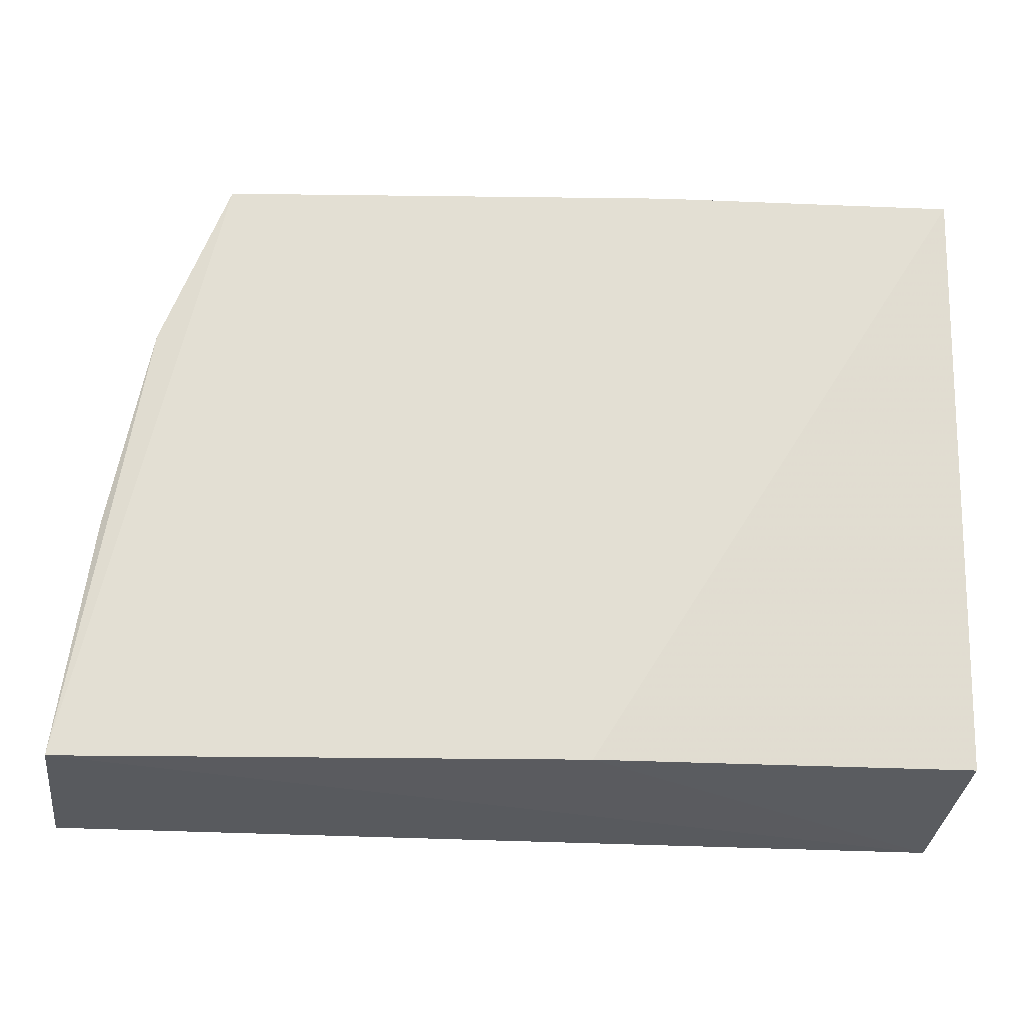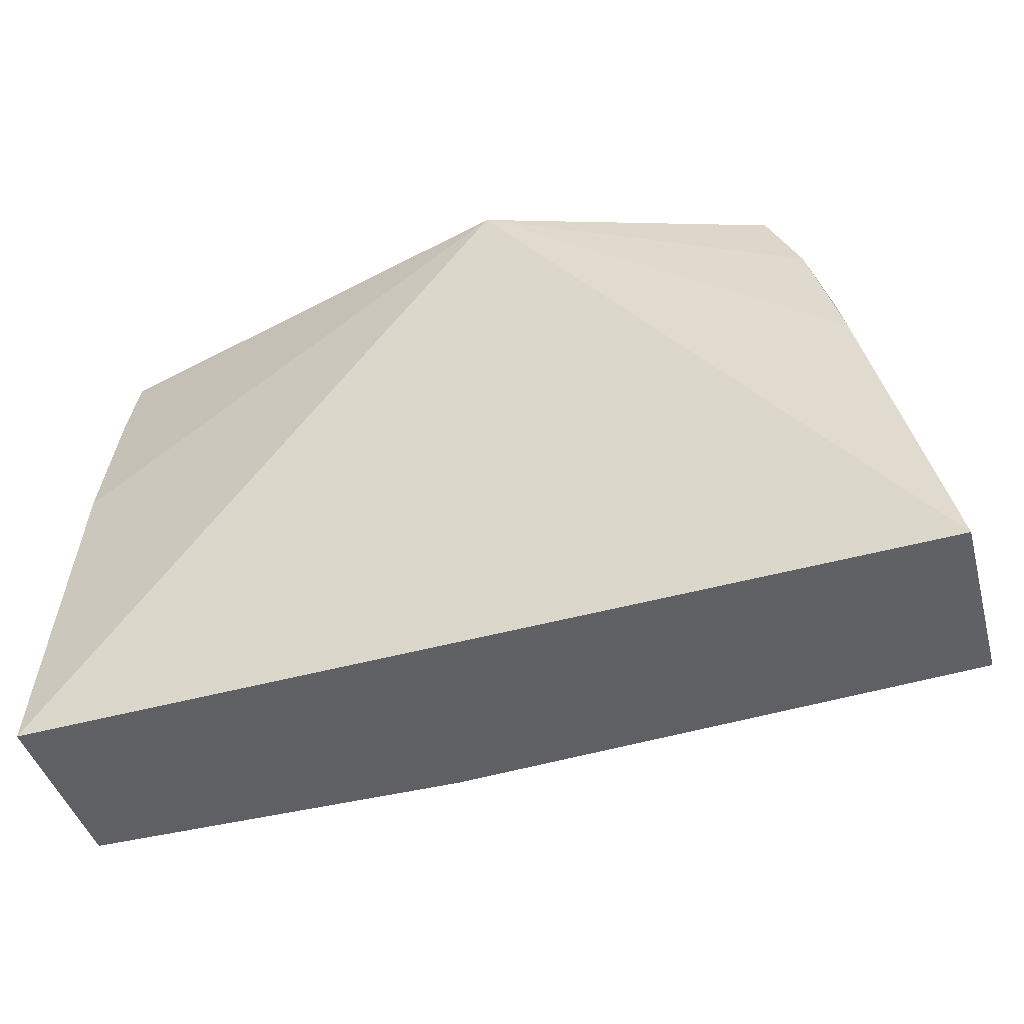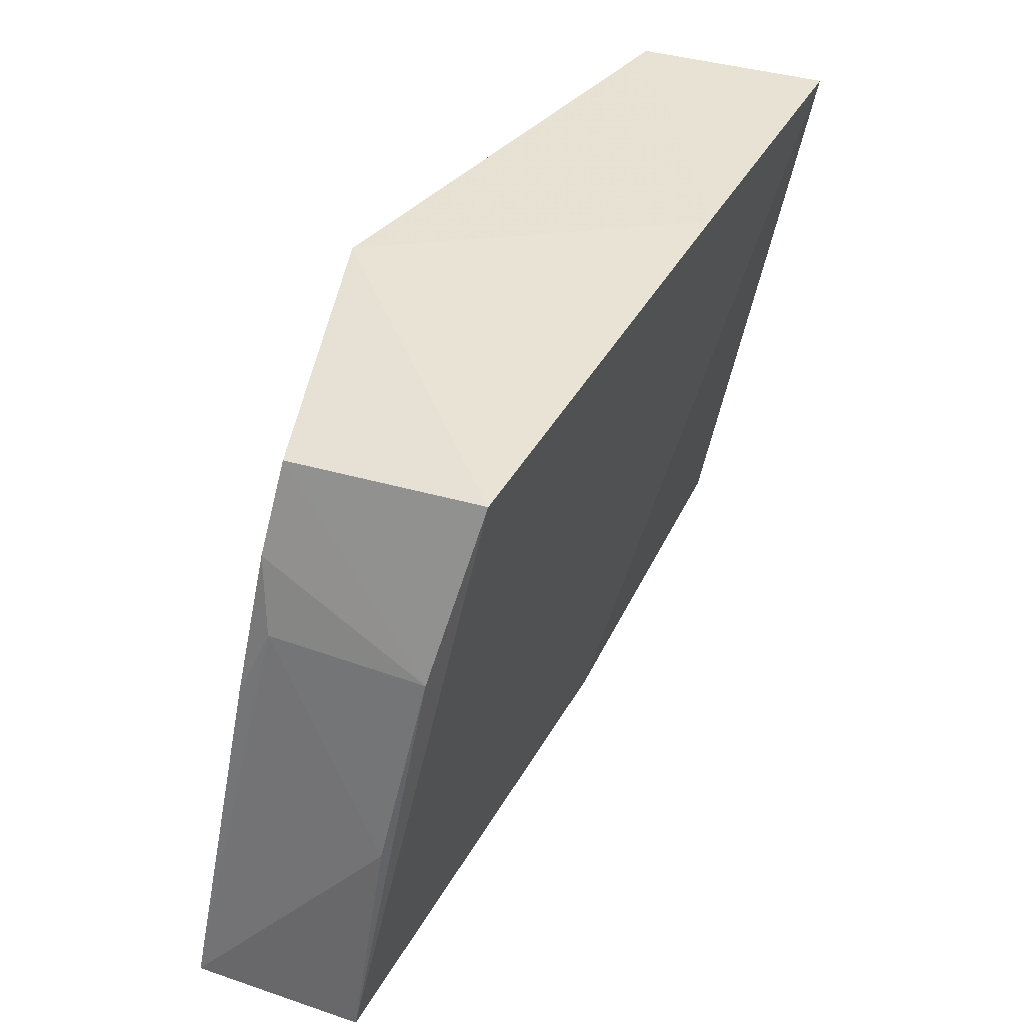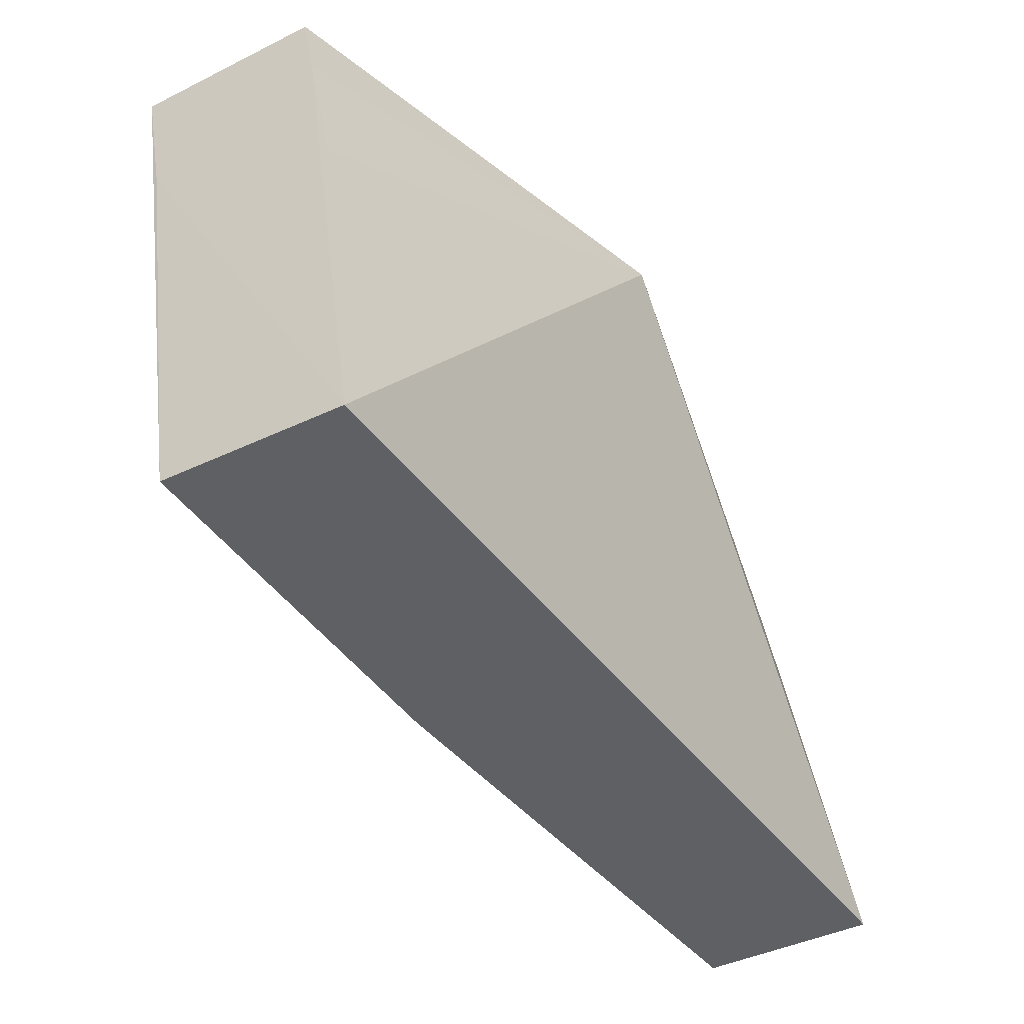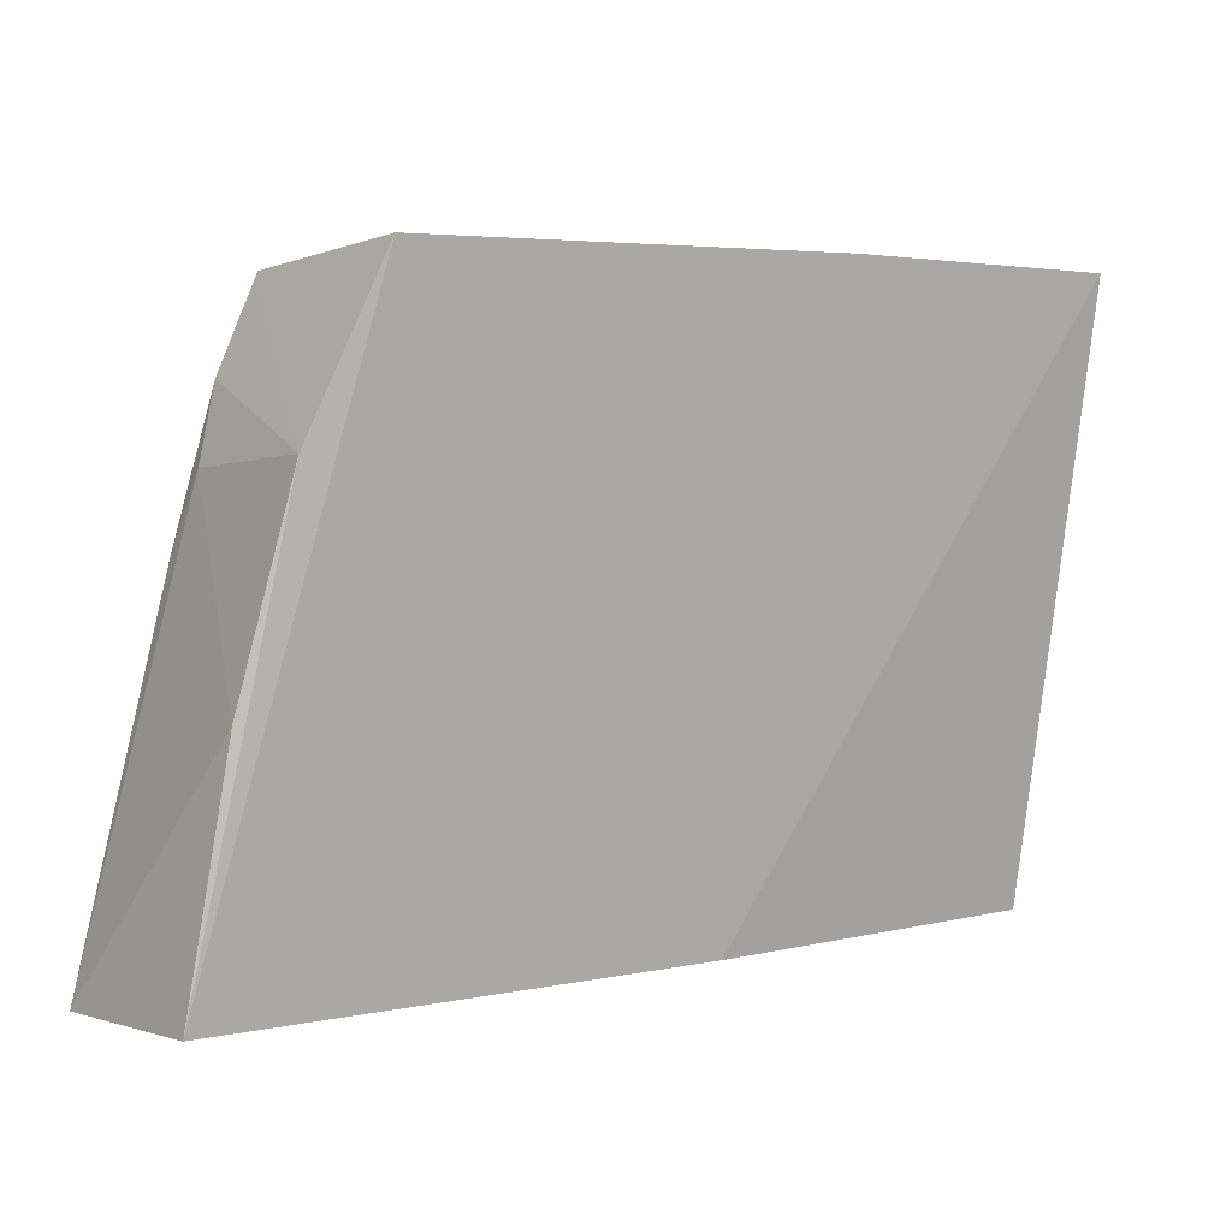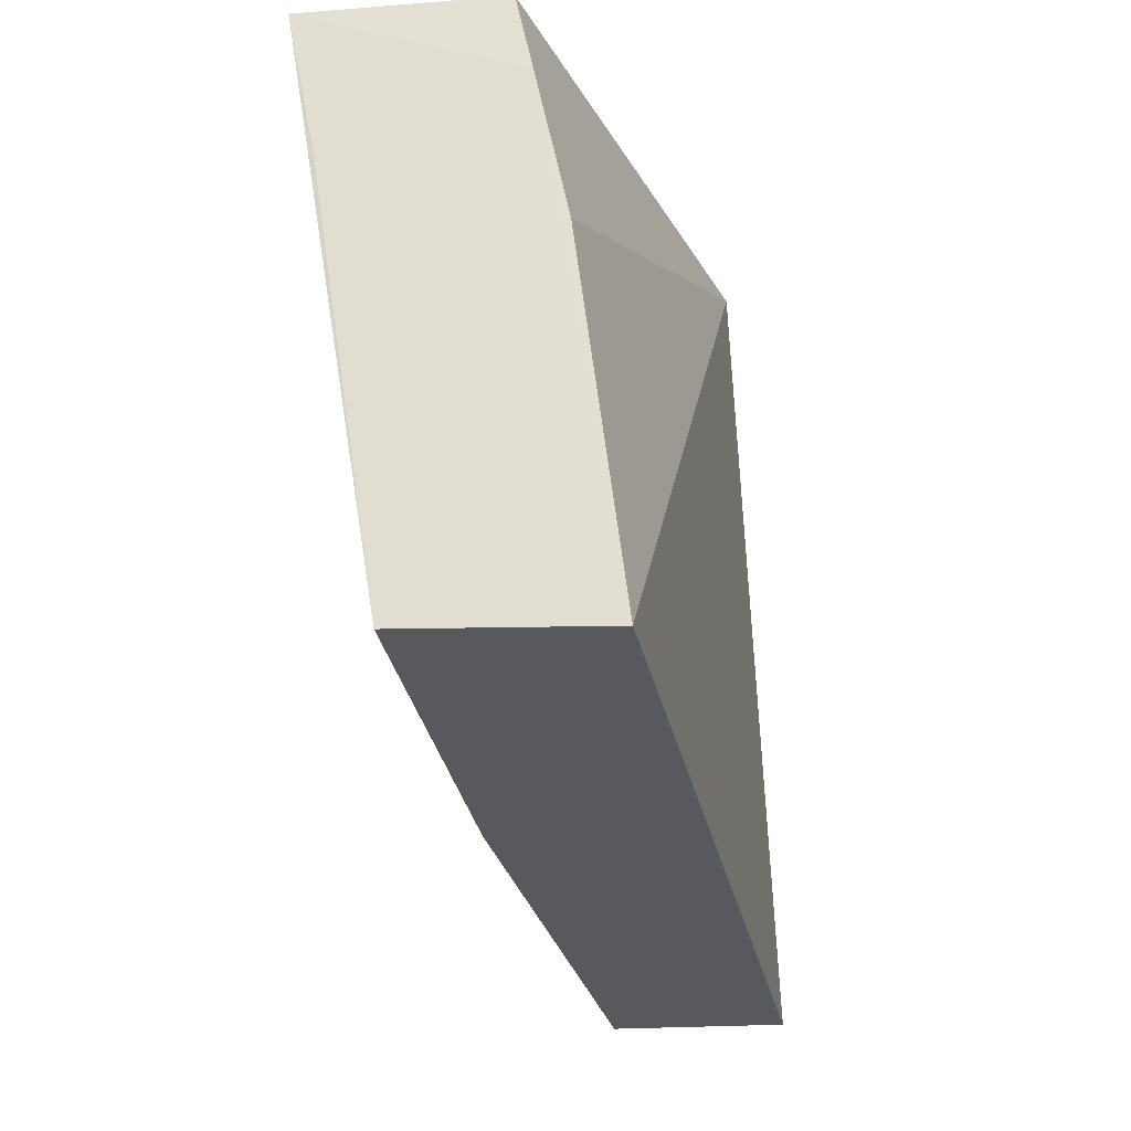
<metadata>
{"format":"obj","ext":"obj","renderer":"f3d","projection":"perspective","resolution":1024,"background":"white","views":[{"elev":-29.7,"azim":173.8,"up":"+Y"},{"elev":-47.1,"azim":15.9,"up":"+Y"},{"elev":42.0,"azim":113.9,"up":"+Y"},{"elev":-43.9,"azim":-57.4,"up":"+Y"},{"elev":2.8,"azim":140.6,"up":"+Y"},{"elev":-29.5,"azim":-79.9,"up":"+Y"}]}
</metadata>
<code>
v 0.03342 -0.008815 0.02297
v 0.05348 -0.03721 0.02239
v 0.047 -0.008666 0.0101
v 0.01176 -0.008314 0.007969
v 0.01187 -0.03714 0.02142
v 0.02931 -0.03673 0.01269
v 0.02571 -0.008235 0.008729
v 0.04704 -0.009394 0.01916
v 0.01199 -0.008635 0.01712
v 0.05334 -0.03699 0.01419
v 0.01181 -0.03649 0.01263
v 0.05021 -0.02039 0.02046
v 0.01188 -0.02001 0.01937
v 0.01175 -0.01513 0.009314
v 0.04865 -0.01346 0.01963
v 0.05008 -0.01638 0.01155
v 0.01187 -0.01263 0.01792
v 0.04977 -0.01683 0.019
v 0.05193 -0.02589 0.01307
f 5 2 1
f 7 1 3
f 7 6 4
f 8 3 1
f 9 7 4
f 9 1 7
f 10 2 5
f 10 5 6
f 10 7 3
f 10 6 7
f 11 6 5
f 11 4 6
f 12 1 2
f 13 5 1
f 14 11 5
f 14 4 11
f 15 8 1
f 15 1 12
f 16 10 3
f 16 3 8
f 16 8 15
f 17 13 1
f 17 1 9
f 17 9 4
f 17 4 14
f 17 14 5
f 17 5 13
f 18 16 15
f 18 15 12
f 18 12 2
f 19 2 10
f 19 10 16
f 19 18 2
f 19 16 18

</code>
